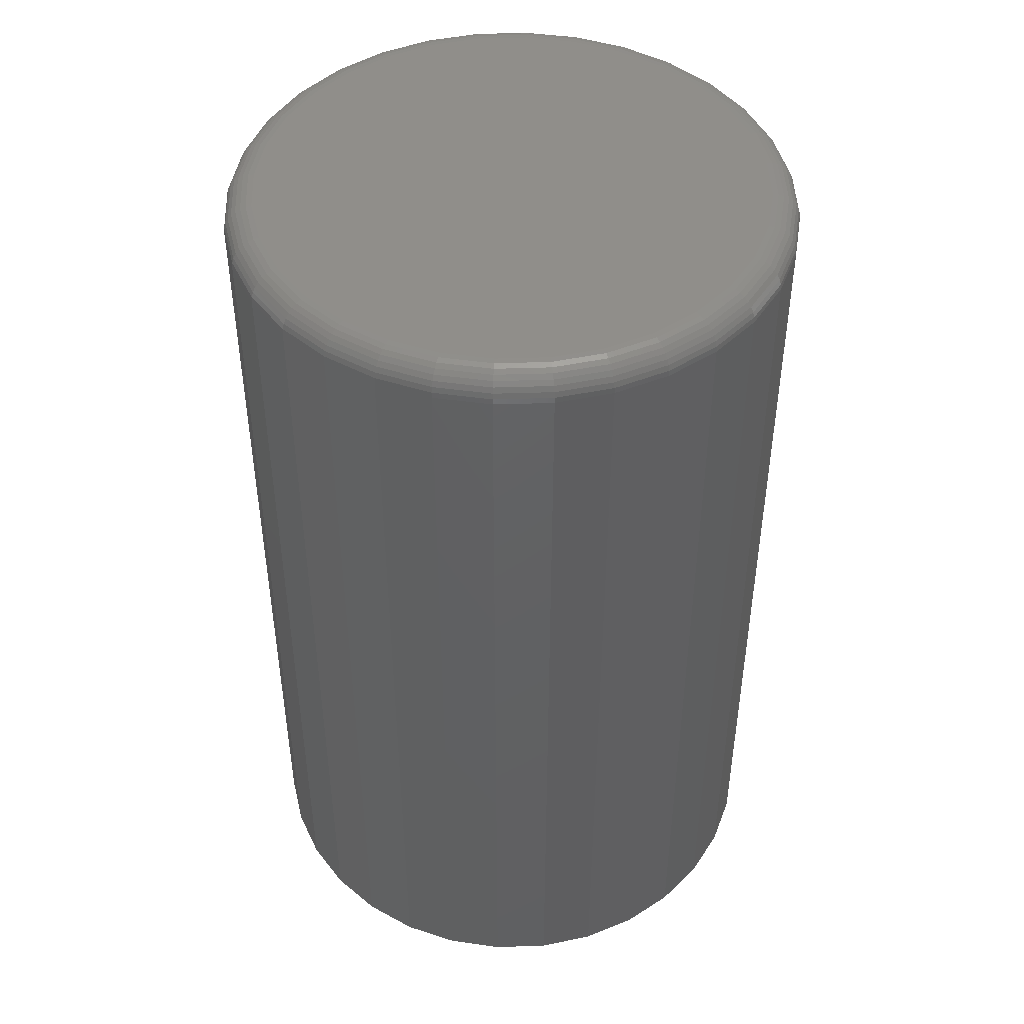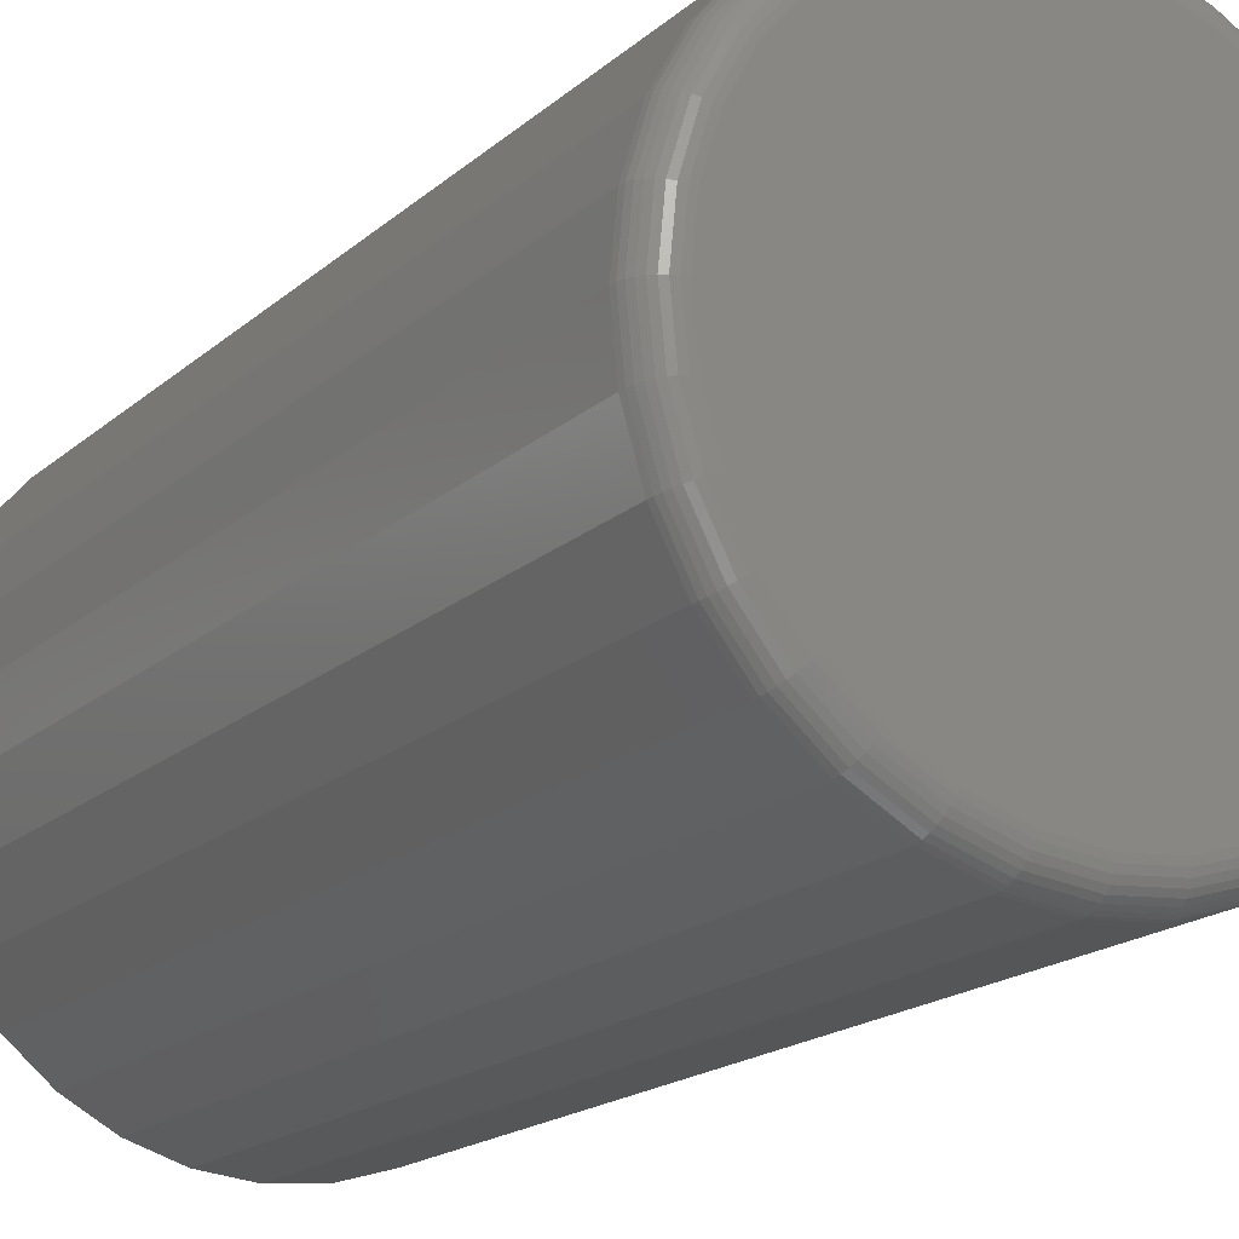
<metadata>
{"format":"stl","ext":"stl","renderer":"f3d","projection":"perspective","resolution":1024,"background":"white","views":[{"elev":46.3,"azim":-86.5,"up":"+Y"},{"elev":-18.5,"azim":147.5,"up":"+Z"}]}
</metadata>
<code>
# stl→obj: 320 verts, 636 faces
v 0.002385 1.271e-17 0.2055
v 0.04248 1.493e-17 0.2016
v -0.03771 1.048e-17 0.2016
v -0.07626 8.343e-18 0.1899
v 0.08103 1.707e-17 0.1899
v 0.04248 1.493e-17 -0.2016
v -0.03771 1.048e-17 -0.2016
v 0.08103 1.707e-17 -0.1899
v 0.002385 1.271e-17 -0.2055
v -0.07626 8.343e-18 -0.1899
v -0.1118 6.371e-18 -0.1709
v 0.1166 1.905e-17 -0.1709
v -0.1429 4.642e-18 -0.1453
v 0.1477 2.078e-17 -0.1453
v -0.1685 3.224e-18 -0.1142
v 0.1733 2.219e-17 -0.1142
v -0.1875 2.169e-18 -0.07865
v 0.1923 2.325e-17 -0.07865
v -0.1992 1.52e-18 -0.04009
v 0.2039 2.39e-17 -0.04009
v -0.2031 1.301e-18 -8.02e-17
v 0.2079 2.412e-17 9.293e-17
v -0.1992 1.52e-18 0.04009
v 0.2039 2.39e-17 0.04009
v -0.1875 2.169e-18 0.07865
v 0.1923 2.325e-17 0.07865
v -0.1685 3.224e-18 0.1142
v 0.1733 2.219e-17 0.1142
v -0.1429 4.642e-18 0.1453
v 0.1477 2.078e-17 0.1453
v -0.1118 6.371e-18 0.1709
v 0.1166 1.905e-17 0.1709
v 0.2313 -0.02344 -8.411e-17
v 0.2313 -0.75 -2.804e-17
v 0.2269 -0.02344 -0.04467
v 0.2269 -0.75 -0.04467
v 0.2139 -0.02344 -0.08761
v 0.2139 -0.75 -0.08761
v 0.1927 -0.02344 -0.1272
v 0.1927 -0.75 -0.1272
v 0.1643 -0.02344 -0.1619
v 0.1643 -0.75 -0.1619
v 0.1296 -0.02344 -0.1904
v 0.1296 -0.75 -0.1904
v 0.09 -0.02344 -0.2115
v 0.09 -0.75 -0.2115
v 0.04705 -0.02344 -0.2245
v 0.04705 -0.75 -0.2245
v 0.002385 -0.02344 -0.2289
v 0.002385 -0.75 -0.2289
v -0.04228 -0.02344 -0.2245
v -0.04228 -0.75 -0.2245
v -0.08523 -0.02344 -0.2115
v -0.08523 -0.75 -0.2115
v -0.1248 -0.02344 -0.1904
v -0.1248 -0.75 -0.1904
v -0.1595 -0.02344 -0.1619
v -0.1595 -0.75 -0.1619
v -0.188 -0.02344 -0.1272
v -0.188 -0.75 -0.1272
v -0.2091 -0.02344 -0.08761
v -0.2091 -0.75 -0.08761
v -0.2222 -0.02344 -0.04467
v -0.2222 -0.75 -0.04467
v -0.2266 -0.02344 2.804e-17
v -0.2266 -0.75 2.804e-17
v -0.2222 -0.02344 0.04467
v -0.2222 -0.75 0.04467
v -0.2091 -0.02344 0.08761
v -0.2091 -0.75 0.08761
v -0.188 -0.02344 0.1272
v -0.188 -0.75 0.1272
v -0.1595 -0.02344 0.1619
v -0.1595 -0.75 0.1619
v -0.1248 -0.02344 0.1904
v -0.1248 -0.75 0.1904
v -0.08523 -0.02344 0.2115
v -0.08523 -0.75 0.2115
v -0.04228 -0.02344 0.2245
v -0.04228 -0.75 0.2245
v 0.002385 -0.02344 0.2289
v 0.002385 -0.75 0.2289
v 0.04705 -0.02344 0.2245
v 0.04705 -0.75 0.2245
v 0.09 -0.02344 0.2115
v 0.09 -0.75 0.2115
v 0.1296 -0.02344 0.1904
v 0.1296 -0.75 0.1904
v 0.1643 -0.02344 0.1619
v 0.1643 -0.75 0.1619
v 0.1927 -0.02344 0.1272
v 0.1927 -0.75 0.1272
v 0.2139 -0.02344 0.08761
v 0.2139 -0.75 0.08761
v 0.2269 -0.02344 0.04467
v 0.2269 -0.75 0.04467
v 0.2309 -0.01887 -2.778e-17
v 0.2265 -0.01887 -0.04458
v 0.2295 -0.01447 -2.78e-17
v 0.2252 -0.01447 -0.04432
v 0.2274 -0.01042 -2.782e-17
v 0.2231 -0.01042 -0.04389
v 0.2245 -0.006865 -2.784e-17
v 0.2202 -0.006865 -0.04333
v 0.2209 -0.00395 -4.173e-17
v 0.2167 -0.00395 -0.04263
v 0.2169 -0.001784 -1.398e-17
v 0.2127 -0.001784 -0.04184
v 0.2125 -0.0004503 -2.787e-17
v 0.2084 -0.0004503 -0.04099
v -0.2217 -0.01887 -0.04458
v -0.2261 -0.01887 -2.778e-17
v -0.2204 -0.01447 -0.04432
v -0.2248 -0.01447 -2.78e-17
v -0.2183 -0.01042 -0.04389
v -0.2226 -0.01042 -2.782e-17
v -0.2154 -0.006865 -0.04333
v -0.2197 -0.006865 -2.784e-17
v -0.2119 -0.00395 -0.04263
v -0.2161 -0.00395 -1.397e-17
v -0.208 -0.001784 -0.04184
v -0.2121 -0.001784 -4.174e-17
v -0.2037 -0.0004503 -0.04099
v -0.2077 -0.0004503 -2.787e-17
v -0.2087 -0.01887 -0.08744
v -0.2075 -0.01447 -0.08693
v -0.2055 -0.01042 -0.0861
v -0.2028 -0.006865 -0.08499
v -0.1995 -0.00395 -0.08363
v -0.1958 -0.001784 -0.08208
v -0.1917 -0.0004503 -0.0804
v -0.1876 -0.01887 -0.1269
v -0.1865 -0.01447 -0.1262
v -0.1847 -0.01042 -0.125
v -0.1823 -0.006865 -0.1234
v -0.1793 -0.00395 -0.1214
v -0.1759 -0.001784 -0.1192
v -0.1723 -0.0004503 -0.1167
v -0.1592 -0.01887 -0.1616
v -0.1582 -0.01447 -0.1606
v -0.1567 -0.01042 -0.1591
v -0.1547 -0.006865 -0.157
v -0.1521 -0.00395 -0.1545
v -0.1493 -0.001784 -0.1517
v -0.1462 -0.0004503 -0.1486
v -0.1246 -0.01887 -0.19
v -0.1238 -0.01447 -0.1889
v -0.1226 -0.01042 -0.1871
v -0.121 -0.006865 -0.1847
v -0.119 -0.00395 -0.1817
v -0.1168 -0.001784 -0.1783
v -0.1143 -0.0004503 -0.1747
v -0.08506 -0.01887 -0.2111
v -0.08455 -0.01447 -0.2099
v -0.08372 -0.01042 -0.2079
v -0.0826 -0.006865 -0.2052
v -0.08124 -0.00395 -0.2019
v -0.07969 -0.001784 -0.1982
v -0.07801 -0.0004503 -0.1941
v -0.04219 -0.01887 -0.2241
v -0.04193 -0.01447 -0.2228
v -0.04151 -0.01042 -0.2207
v -0.04094 -0.006865 -0.2178
v -0.04025 -0.00395 -0.2143
v -0.03946 -0.001784 -0.2104
v -0.0386 -0.0004503 -0.206
v 0.002385 -0.01887 -0.2285
v 0.002385 -0.01447 -0.2272
v 0.002385 -0.01042 -0.225
v 0.002385 -0.006865 -0.2221
v 0.002385 -0.00395 -0.2185
v 0.002385 -0.001784 -0.2145
v 0.002385 -0.0004503 -0.2101
v 0.04696 -0.01887 -0.2241
v 0.0467 -0.01447 -0.2228
v 0.04628 -0.01042 -0.2207
v 0.04571 -0.006865 -0.2178
v 0.04502 -0.00395 -0.2143
v 0.04423 -0.001784 -0.2104
v 0.04337 -0.0004503 -0.206
v 0.08983 -0.01887 -0.2111
v 0.08932 -0.01447 -0.2099
v 0.08849 -0.01042 -0.2079
v 0.08737 -0.006865 -0.2052
v 0.08601 -0.00395 -0.2019
v 0.08446 -0.001784 -0.1982
v 0.08278 -0.0004503 -0.1941
v 0.1293 -0.01887 -0.19
v 0.1286 -0.01447 -0.1889
v 0.1274 -0.01042 -0.1871
v 0.1258 -0.006865 -0.1847
v 0.1238 -0.00395 -0.1817
v 0.1215 -0.001784 -0.1783
v 0.1191 -0.0004503 -0.1747
v 0.164 -0.01887 -0.1616
v 0.163 -0.01447 -0.1606
v 0.1615 -0.01042 -0.1591
v 0.1594 -0.006865 -0.157
v 0.1569 -0.00395 -0.1545
v 0.154 -0.001784 -0.1517
v 0.1509 -0.0004503 -0.1486
v 0.1924 -0.01887 -0.1269
v 0.1913 -0.01447 -0.1262
v 0.1895 -0.01042 -0.125
v 0.187 -0.006865 -0.1234
v 0.1841 -0.00395 -0.1214
v 0.1807 -0.001784 -0.1192
v 0.1771 -0.0004503 -0.1167
v 0.2135 -0.01887 -0.08744
v 0.2123 -0.01447 -0.08693
v 0.2103 -0.01042 -0.0861
v 0.2076 -0.006865 -0.08499
v 0.2043 -0.00395 -0.08363
v 0.2005 -0.001784 -0.08208
v 0.1965 -0.0004503 -0.0804
v -0.2217 -0.01887 0.04458
v -0.2204 -0.01447 0.04432
v -0.2183 -0.01042 0.04389
v -0.2154 -0.006865 0.04333
v -0.2119 -0.00395 0.04263
v -0.208 -0.001784 0.04184
v -0.2037 -0.0004503 0.04099
v 0.2265 -0.01887 0.04458
v 0.2252 -0.01447 0.04432
v 0.2231 -0.01042 0.04389
v 0.2202 -0.006865 0.04333
v 0.2167 -0.00395 0.04263
v 0.2127 -0.001784 0.04184
v 0.2084 -0.0004503 0.04099
v 0.2135 -0.01887 0.08744
v 0.2123 -0.01447 0.08693
v 0.2103 -0.01042 0.0861
v 0.2076 -0.006865 0.08499
v 0.2043 -0.00395 0.08363
v 0.2005 -0.001784 0.08208
v 0.1965 -0.0004503 0.0804
v 0.1924 -0.01887 0.1269
v 0.1913 -0.01447 0.1262
v 0.1895 -0.01042 0.125
v 0.187 -0.006865 0.1234
v 0.1841 -0.00395 0.1214
v 0.1807 -0.001784 0.1192
v 0.1771 -0.0004503 0.1167
v 0.164 -0.01887 0.1616
v 0.163 -0.01447 0.1606
v 0.1615 -0.01042 0.1591
v 0.1594 -0.006865 0.157
v 0.1569 -0.00395 0.1545
v 0.154 -0.001784 0.1517
v 0.1509 -0.0004503 0.1486
v 0.1293 -0.01887 0.19
v 0.1286 -0.01447 0.1889
v 0.1274 -0.01042 0.1871
v 0.1258 -0.006865 0.1847
v 0.1238 -0.00395 0.1817
v 0.1215 -0.001784 0.1783
v 0.1191 -0.0004503 0.1747
v 0.08983 -0.01887 0.2111
v 0.08932 -0.01447 0.2099
v 0.08849 -0.01042 0.2079
v 0.08737 -0.006865 0.2052
v 0.08601 -0.00395 0.2019
v 0.08446 -0.001784 0.1982
v 0.08278 -0.0004503 0.1941
v 0.04696 -0.01887 0.2241
v 0.0467 -0.01447 0.2228
v 0.04628 -0.01042 0.2207
v 0.04571 -0.006865 0.2178
v 0.04502 -0.00395 0.2143
v 0.04423 -0.001784 0.2104
v 0.04337 -0.0004503 0.206
v 0.002385 -0.01887 0.2285
v 0.002385 -0.01447 0.2272
v 0.002385 -0.01042 0.225
v 0.002385 -0.006865 0.2221
v 0.002385 -0.00395 0.2185
v 0.002385 -0.001784 0.2145
v 0.002385 -0.0004503 0.2101
v -0.04219 -0.01887 0.2241
v -0.04193 -0.01447 0.2228
v -0.04151 -0.01042 0.2207
v -0.04094 -0.006865 0.2178
v -0.04025 -0.00395 0.2143
v -0.03946 -0.001784 0.2104
v -0.0386 -0.0004503 0.206
v -0.08506 -0.01887 0.2111
v -0.08455 -0.01447 0.2099
v -0.08372 -0.01042 0.2079
v -0.0826 -0.006865 0.2052
v -0.08124 -0.00395 0.2019
v -0.07969 -0.001784 0.1982
v -0.07801 -0.0004503 0.1941
v -0.1246 -0.01887 0.19
v -0.1238 -0.01447 0.1889
v -0.1226 -0.01042 0.1871
v -0.121 -0.006865 0.1847
v -0.119 -0.00395 0.1817
v -0.1168 -0.001784 0.1783
v -0.1143 -0.0004503 0.1747
v -0.1592 -0.01887 0.1616
v -0.1582 -0.01447 0.1606
v -0.1567 -0.01042 0.1591
v -0.1547 -0.006865 0.157
v -0.1521 -0.00395 0.1545
v -0.1493 -0.001784 0.1517
v -0.1462 -0.0004503 0.1486
v -0.1876 -0.01887 0.1269
v -0.1865 -0.01447 0.1262
v -0.1847 -0.01042 0.125
v -0.1823 -0.006865 0.1234
v -0.1793 -0.00395 0.1214
v -0.1759 -0.001784 0.1192
v -0.1723 -0.0004503 0.1167
v -0.2087 -0.01887 0.08744
v -0.2075 -0.01447 0.08693
v -0.2055 -0.01042 0.0861
v -0.2028 -0.006865 0.08499
v -0.1995 -0.00395 0.08363
v -0.1958 -0.001784 0.08208
v -0.1917 -0.0004503 0.0804
f 1 2 3
f 4 3 2
f 5 4 2
f 6 7 8
f 9 7 6
f 7 10 8
f 8 10 11
f 8 11 12
f 12 11 13
f 12 13 14
f 14 13 15
f 14 15 16
f 16 15 17
f 16 17 18
f 18 17 19
f 18 19 20
f 20 19 21
f 20 21 22
f 22 21 23
f 22 23 24
f 24 23 25
f 24 25 26
f 26 25 27
f 26 27 28
f 28 27 29
f 28 29 30
f 30 29 31
f 30 31 32
f 32 31 4
f 32 4 5
f 33 34 35
f 35 34 36
f 35 36 37
f 37 36 38
f 37 38 39
f 39 38 40
f 39 40 41
f 41 40 42
f 41 42 43
f 43 42 44
f 43 44 45
f 45 44 46
f 45 46 47
f 47 46 48
f 47 48 49
f 49 48 50
f 49 50 51
f 51 50 52
f 51 52 53
f 53 52 54
f 53 54 55
f 55 54 56
f 55 56 57
f 57 56 58
f 57 58 59
f 59 58 60
f 59 60 61
f 61 60 62
f 61 62 63
f 63 62 64
f 63 64 65
f 65 64 66
f 65 66 67
f 67 66 68
f 67 68 69
f 69 68 70
f 69 70 71
f 71 70 72
f 71 72 73
f 73 72 74
f 73 74 75
f 75 74 76
f 75 76 77
f 77 76 78
f 77 78 79
f 79 78 80
f 79 80 81
f 81 80 82
f 81 82 83
f 83 82 84
f 83 84 85
f 85 84 86
f 85 86 87
f 87 86 88
f 87 88 89
f 89 88 90
f 89 90 91
f 91 90 92
f 91 92 93
f 93 92 94
f 93 94 95
f 95 94 96
f 95 96 33
f 33 96 34
f 33 35 97
f 97 35 98
f 97 98 99
f 99 98 100
f 99 100 101
f 101 100 102
f 101 102 103
f 103 102 104
f 103 104 105
f 105 104 106
f 105 106 107
f 107 106 108
f 107 108 109
f 109 108 110
f 109 110 22
f 22 110 20
f 63 65 111
f 111 65 112
f 111 112 113
f 113 112 114
f 113 114 115
f 115 114 116
f 115 116 117
f 117 116 118
f 117 118 119
f 119 118 120
f 119 120 121
f 121 120 122
f 121 122 123
f 123 122 124
f 123 124 19
f 19 124 21
f 61 63 125
f 125 63 111
f 125 111 126
f 126 111 113
f 126 113 127
f 127 113 115
f 127 115 128
f 128 115 117
f 128 117 129
f 129 117 119
f 129 119 130
f 130 119 121
f 130 121 131
f 131 121 123
f 131 123 17
f 17 123 19
f 59 61 132
f 132 61 125
f 132 125 133
f 133 125 126
f 133 126 134
f 134 126 127
f 134 127 135
f 135 127 128
f 135 128 136
f 136 128 129
f 136 129 137
f 137 129 130
f 137 130 138
f 138 130 131
f 138 131 15
f 15 131 17
f 57 59 139
f 139 59 132
f 139 132 140
f 140 132 133
f 140 133 141
f 141 133 134
f 141 134 142
f 142 134 135
f 142 135 143
f 143 135 136
f 143 136 144
f 144 136 137
f 144 137 145
f 145 137 138
f 145 138 13
f 13 138 15
f 55 57 146
f 146 57 139
f 146 139 147
f 147 139 140
f 147 140 148
f 148 140 141
f 148 141 149
f 149 141 142
f 149 142 150
f 150 142 143
f 150 143 151
f 151 143 144
f 151 144 152
f 152 144 145
f 152 145 11
f 11 145 13
f 53 55 153
f 153 55 146
f 153 146 154
f 154 146 147
f 154 147 155
f 155 147 148
f 155 148 156
f 156 148 149
f 156 149 157
f 157 149 150
f 157 150 158
f 158 150 151
f 158 151 159
f 159 151 152
f 159 152 10
f 10 152 11
f 51 53 160
f 160 53 153
f 160 153 161
f 161 153 154
f 161 154 162
f 162 154 155
f 162 155 163
f 163 155 156
f 163 156 164
f 164 156 157
f 164 157 165
f 165 157 158
f 165 158 166
f 166 158 159
f 166 159 7
f 7 159 10
f 49 51 167
f 167 51 160
f 167 160 168
f 168 160 161
f 168 161 169
f 169 161 162
f 169 162 170
f 170 162 163
f 170 163 171
f 171 163 164
f 171 164 172
f 172 164 165
f 172 165 173
f 173 165 166
f 173 166 9
f 9 166 7
f 47 49 174
f 174 49 167
f 174 167 175
f 175 167 168
f 175 168 176
f 176 168 169
f 176 169 177
f 177 169 170
f 177 170 178
f 178 170 171
f 178 171 179
f 179 171 172
f 179 172 180
f 180 172 173
f 180 173 6
f 6 173 9
f 45 47 181
f 181 47 174
f 181 174 182
f 182 174 175
f 182 175 183
f 183 175 176
f 183 176 184
f 184 176 177
f 184 177 185
f 185 177 178
f 185 178 186
f 186 178 179
f 186 179 187
f 187 179 180
f 187 180 8
f 8 180 6
f 43 45 188
f 188 45 181
f 188 181 189
f 189 181 182
f 189 182 190
f 190 182 183
f 190 183 191
f 191 183 184
f 191 184 192
f 192 184 185
f 192 185 193
f 193 185 186
f 193 186 194
f 194 186 187
f 194 187 12
f 12 187 8
f 41 43 195
f 195 43 188
f 195 188 196
f 196 188 189
f 196 189 197
f 197 189 190
f 197 190 198
f 198 190 191
f 198 191 199
f 199 191 192
f 199 192 200
f 200 192 193
f 200 193 201
f 201 193 194
f 201 194 14
f 14 194 12
f 39 41 202
f 202 41 195
f 202 195 203
f 203 195 196
f 203 196 204
f 204 196 197
f 204 197 205
f 205 197 198
f 205 198 206
f 206 198 199
f 206 199 207
f 207 199 200
f 207 200 208
f 208 200 201
f 208 201 16
f 16 201 14
f 37 39 209
f 209 39 202
f 209 202 210
f 210 202 203
f 210 203 211
f 211 203 204
f 211 204 212
f 212 204 205
f 212 205 213
f 213 205 206
f 213 206 214
f 214 206 207
f 214 207 215
f 215 207 208
f 215 208 18
f 18 208 16
f 35 37 98
f 98 37 209
f 98 209 100
f 100 209 210
f 100 210 102
f 102 210 211
f 102 211 104
f 104 211 212
f 104 212 106
f 106 212 213
f 106 213 108
f 108 213 214
f 108 214 110
f 110 214 215
f 110 215 20
f 20 215 18
f 65 67 112
f 112 67 216
f 112 216 114
f 114 216 217
f 114 217 116
f 116 217 218
f 116 218 118
f 118 218 219
f 118 219 120
f 120 219 220
f 120 220 122
f 122 220 221
f 122 221 124
f 124 221 222
f 124 222 21
f 21 222 23
f 95 33 223
f 223 33 97
f 223 97 224
f 224 97 99
f 224 99 225
f 225 99 101
f 225 101 226
f 226 101 103
f 226 103 227
f 227 103 105
f 227 105 228
f 228 105 107
f 228 107 229
f 229 107 109
f 229 109 24
f 24 109 22
f 93 95 230
f 230 95 223
f 230 223 231
f 231 223 224
f 231 224 232
f 232 224 225
f 232 225 233
f 233 225 226
f 233 226 234
f 234 226 227
f 234 227 235
f 235 227 228
f 235 228 236
f 236 228 229
f 236 229 26
f 26 229 24
f 91 93 237
f 237 93 230
f 237 230 238
f 238 230 231
f 238 231 239
f 239 231 232
f 239 232 240
f 240 232 233
f 240 233 241
f 241 233 234
f 241 234 242
f 242 234 235
f 242 235 243
f 243 235 236
f 243 236 28
f 28 236 26
f 89 91 244
f 244 91 237
f 244 237 245
f 245 237 238
f 245 238 246
f 246 238 239
f 246 239 247
f 247 239 240
f 247 240 248
f 248 240 241
f 248 241 249
f 249 241 242
f 249 242 250
f 250 242 243
f 250 243 30
f 30 243 28
f 87 89 251
f 251 89 244
f 251 244 252
f 252 244 245
f 252 245 253
f 253 245 246
f 253 246 254
f 254 246 247
f 254 247 255
f 255 247 248
f 255 248 256
f 256 248 249
f 256 249 257
f 257 249 250
f 257 250 32
f 32 250 30
f 85 87 258
f 258 87 251
f 258 251 259
f 259 251 252
f 259 252 260
f 260 252 253
f 260 253 261
f 261 253 254
f 261 254 262
f 262 254 255
f 262 255 263
f 263 255 256
f 263 256 264
f 264 256 257
f 264 257 5
f 5 257 32
f 83 85 265
f 265 85 258
f 265 258 266
f 266 258 259
f 266 259 267
f 267 259 260
f 267 260 268
f 268 260 261
f 268 261 269
f 269 261 262
f 269 262 270
f 270 262 263
f 270 263 271
f 271 263 264
f 271 264 2
f 2 264 5
f 81 83 272
f 272 83 265
f 272 265 273
f 273 265 266
f 273 266 274
f 274 266 267
f 274 267 275
f 275 267 268
f 275 268 276
f 276 268 269
f 276 269 277
f 277 269 270
f 277 270 278
f 278 270 271
f 278 271 1
f 1 271 2
f 79 81 279
f 279 81 272
f 279 272 280
f 280 272 273
f 280 273 281
f 281 273 274
f 281 274 282
f 282 274 275
f 282 275 283
f 283 275 276
f 283 276 284
f 284 276 277
f 284 277 285
f 285 277 278
f 285 278 3
f 3 278 1
f 77 79 286
f 286 79 279
f 286 279 287
f 287 279 280
f 287 280 288
f 288 280 281
f 288 281 289
f 289 281 282
f 289 282 290
f 290 282 283
f 290 283 291
f 291 283 284
f 291 284 292
f 292 284 285
f 292 285 4
f 4 285 3
f 75 77 293
f 293 77 286
f 293 286 294
f 294 286 287
f 294 287 295
f 295 287 288
f 295 288 296
f 296 288 289
f 296 289 297
f 297 289 290
f 297 290 298
f 298 290 291
f 298 291 299
f 299 291 292
f 299 292 31
f 31 292 4
f 73 75 300
f 300 75 293
f 300 293 301
f 301 293 294
f 301 294 302
f 302 294 295
f 302 295 303
f 303 295 296
f 303 296 304
f 304 296 297
f 304 297 305
f 305 297 298
f 305 298 306
f 306 298 299
f 306 299 29
f 29 299 31
f 71 73 307
f 307 73 300
f 307 300 308
f 308 300 301
f 308 301 309
f 309 301 302
f 309 302 310
f 310 302 303
f 310 303 311
f 311 303 304
f 311 304 312
f 312 304 305
f 312 305 313
f 313 305 306
f 313 306 27
f 27 306 29
f 69 71 314
f 314 71 307
f 314 307 315
f 315 307 308
f 315 308 316
f 316 308 309
f 316 309 317
f 317 309 310
f 317 310 318
f 318 310 311
f 318 311 319
f 319 311 312
f 319 312 320
f 320 312 313
f 320 313 25
f 25 313 27
f 67 69 216
f 216 69 314
f 216 314 217
f 217 314 315
f 217 315 218
f 218 315 316
f 218 316 219
f 219 316 317
f 219 317 220
f 220 317 318
f 220 318 221
f 221 318 319
f 221 319 222
f 222 319 320
f 222 320 23
f 23 320 25
f 80 84 82
f 84 80 78
f 84 78 86
f 46 52 48
f 48 52 50
f 86 78 88
f 88 78 76
f 88 76 90
f 90 76 74
f 90 74 92
f 92 74 72
f 92 72 94
f 94 72 70
f 94 70 96
f 96 70 68
f 96 68 34
f 34 68 66
f 34 66 36
f 36 66 64
f 36 64 38
f 38 64 62
f 38 62 40
f 40 62 60
f 40 60 42
f 42 60 58
f 42 58 44
f 44 58 56
f 44 56 46
f 46 56 54
f 46 54 52

</code>
